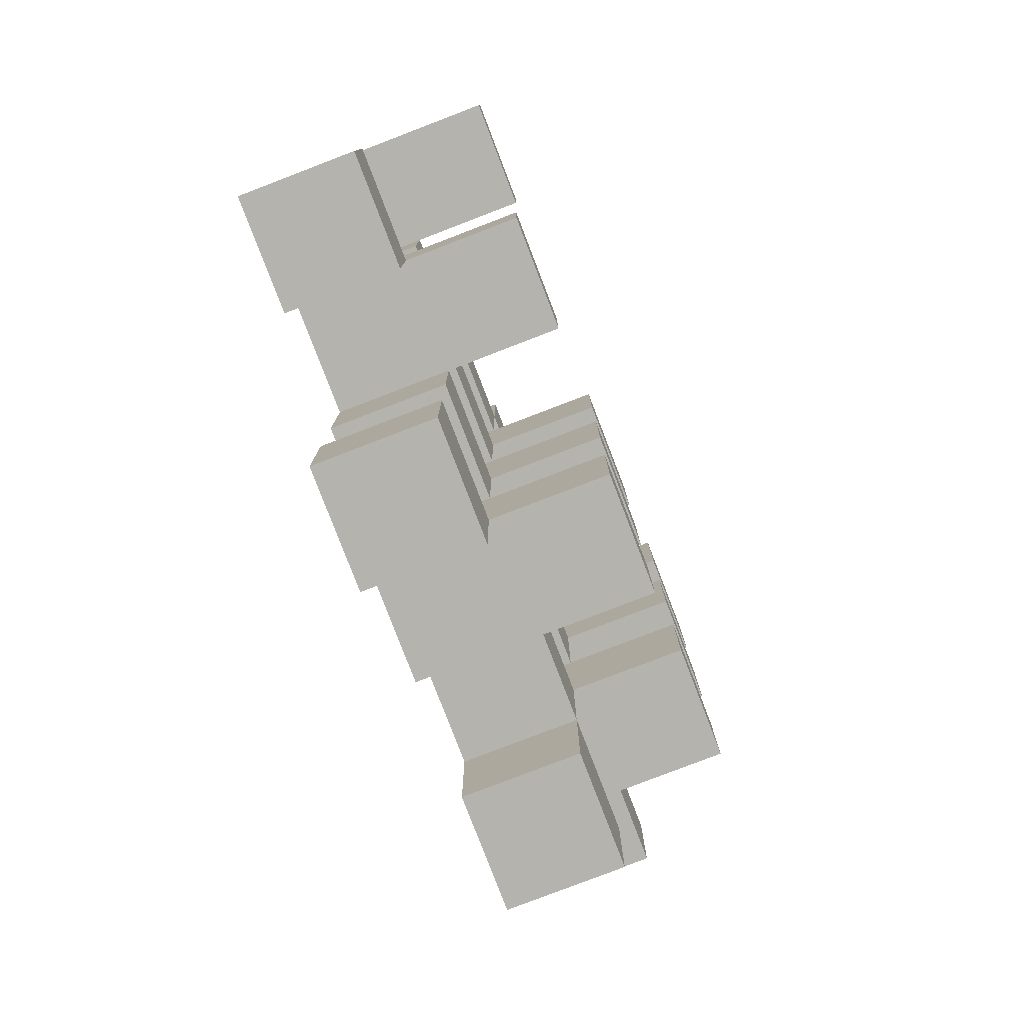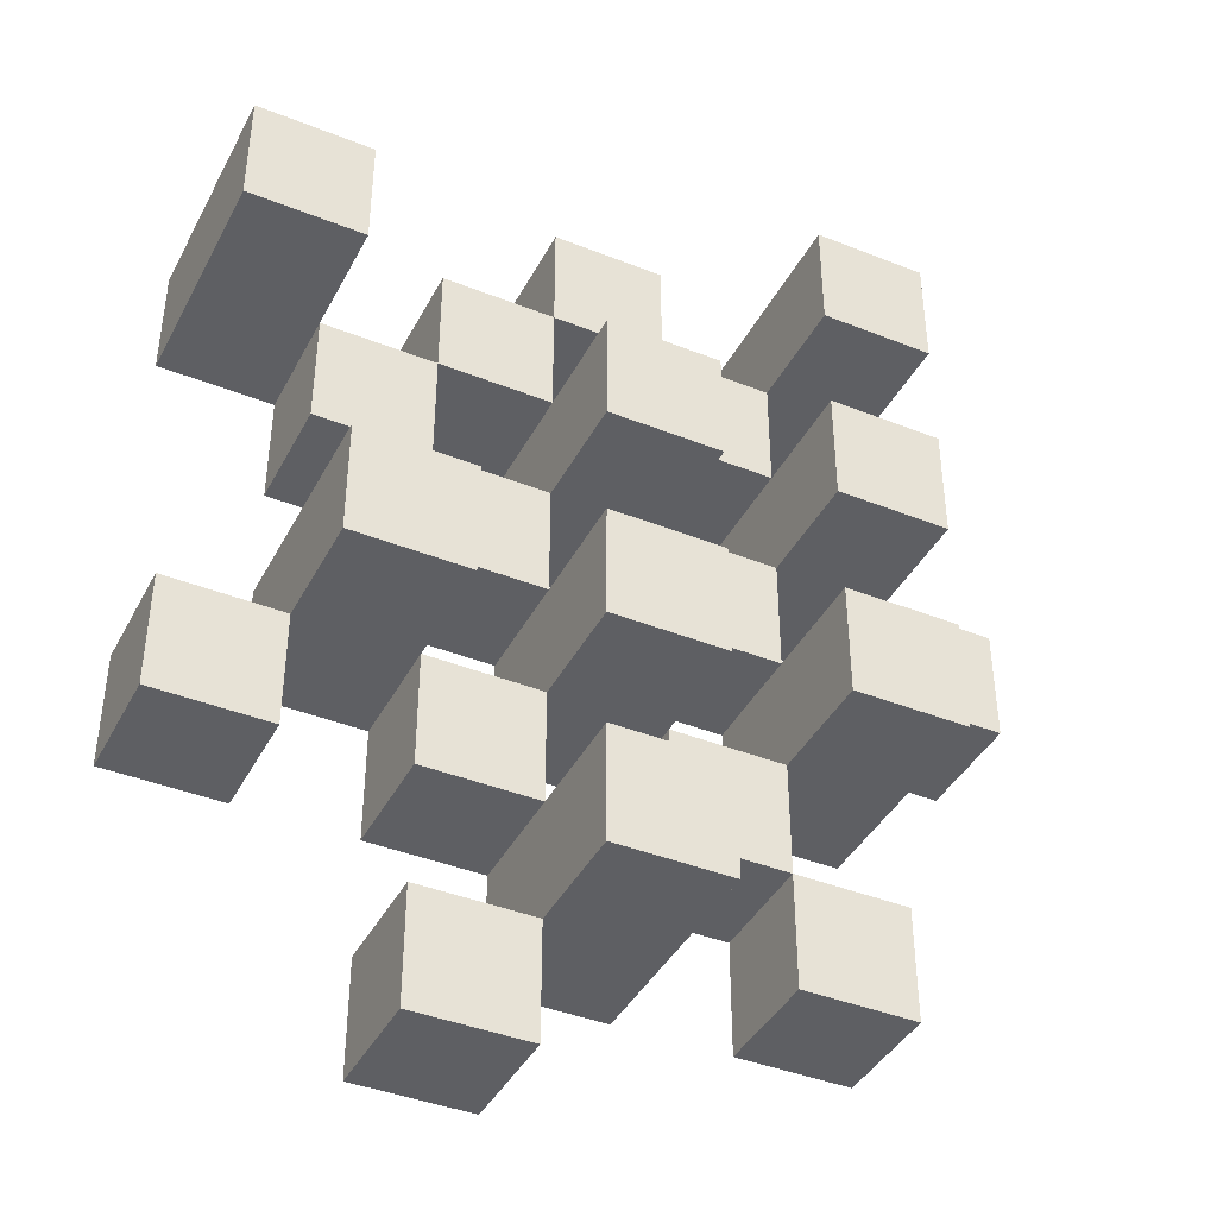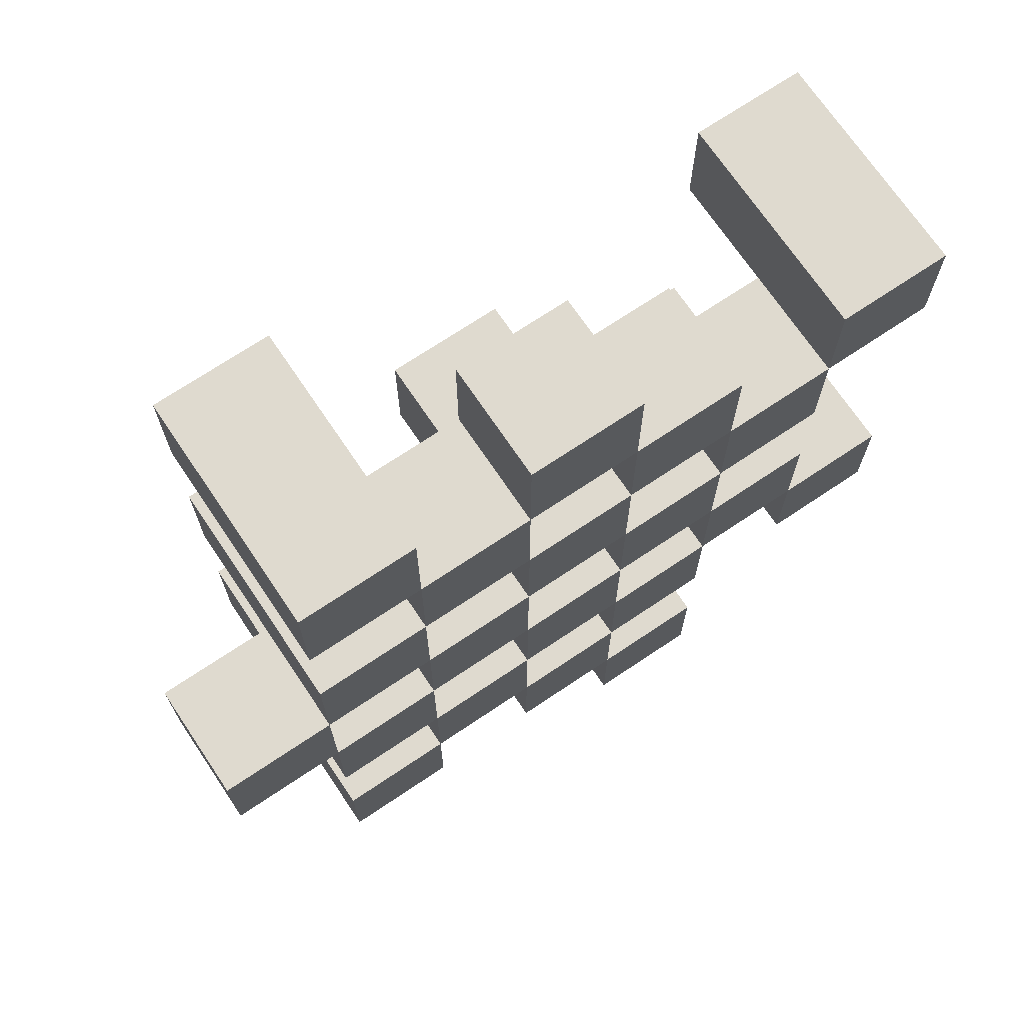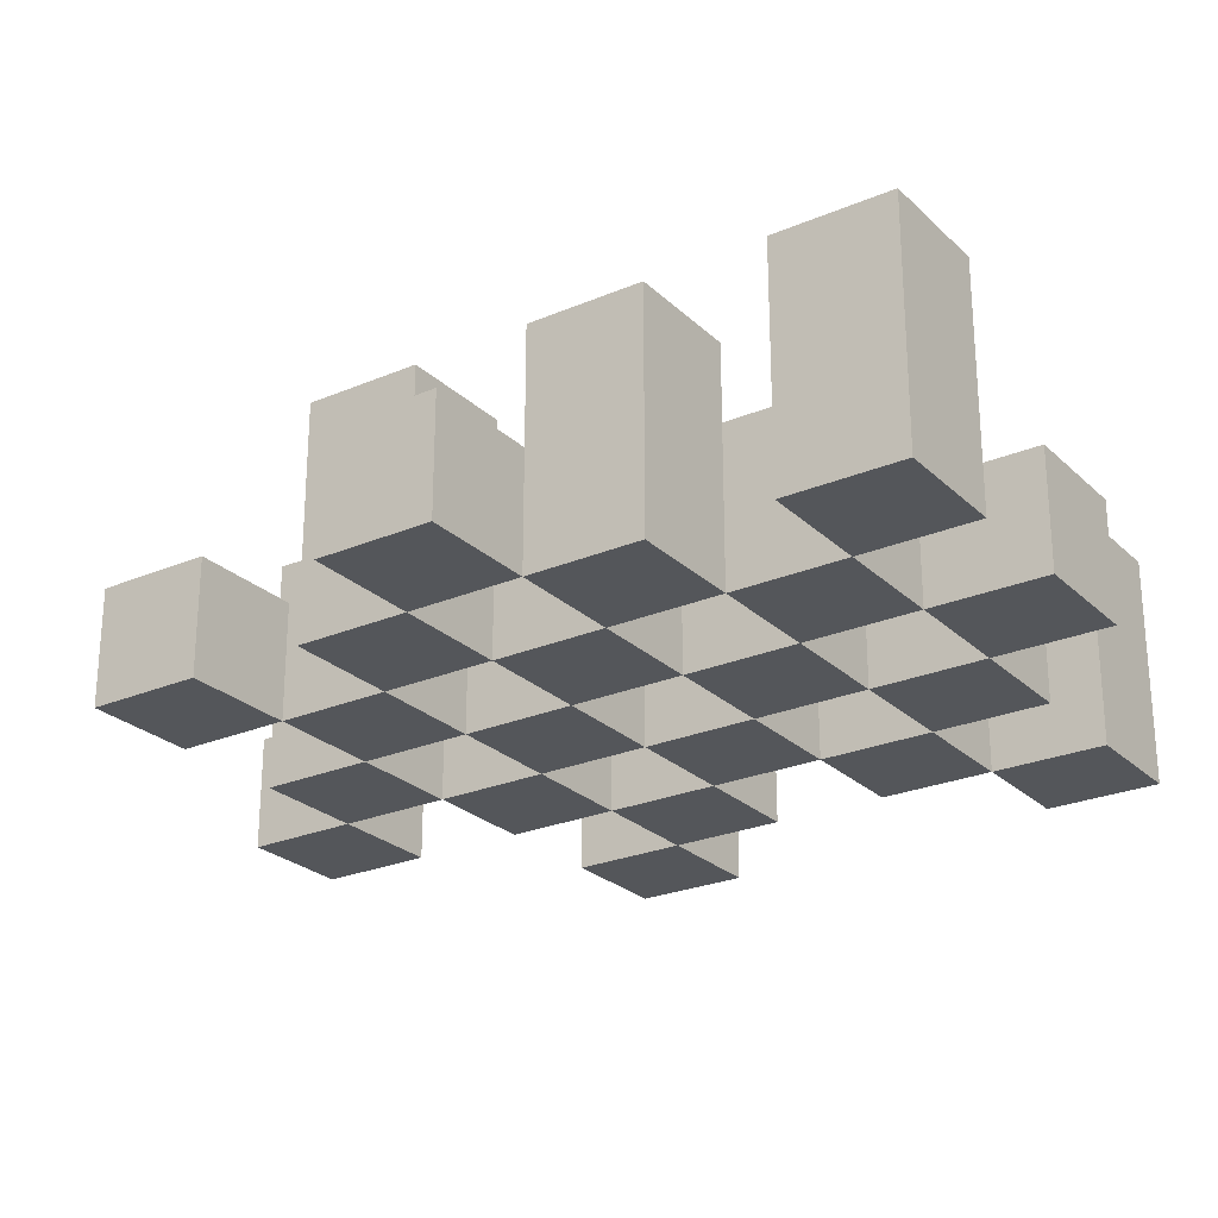
<metadata>
{"format":"obj","ext":"obj","renderer":"f3d","projection":"perspective","resolution":1024,"background":"white","views":[{"elev":-80.0,"azim":111.0,"up":"+Z"},{"elev":-41.0,"azim":154.1,"up":"+Z"},{"elev":70.8,"azim":-33.9,"up":"+Z"},{"elev":-25.3,"azim":-55.6,"up":"+Y"}]}
</metadata>
<code>
o
v 36.7 0.9 18.4
v 36.6 0.9 18.4
v 36.5 0.9 18.4
v 36.4 0.9 18.4
v 36.7 1 18.4
v 36.6 1 18.4
v 36.5 1.1 18.4
v 36.4 1.1 18.4
v 37 0.9 18.3
v 36.9 0.9 18.3
v 36.8 0.9 18.3
v 36.7 0.9 18.3
v 36.6 0.9 18.3
v 36.5 0.9 18.3
v 36.8 1 18.3
v 36.7 1 18.3
v 36.6 1 18.3
v 36.5 1 18.3
v 37 1.1 18.3
v 36.9 1.1 18.3
v 36.9 0.9 18.2
v 36.8 0.9 18.2
v 36.7 0.9 18.2
v 36.6 0.9 18.2
v 36.5 0.9 18.2
v 36.4 0.9 18.2
v 36.9 1 18.2
v 36.8 1 18.2
v 36.7 1 18.2
v 36.6 1 18.2
v 36.5 1 18.2
v 36.7 1.1 18.2
v 36.6 1.1 18.2
v 36.5 1.1 18.2
v 36.4 1.1 18.2
v 36.8 0.9 18.1
v 36.7 0.9 18.1
v 36.6 0.9 18.1
v 36.5 0.9 18.1
v 36.4 0.9 18.1
v 36.3 0.9 18.1
v 36.8 1 18.1
v 36.7 1 18.1
v 36.6 1 18.1
v 36.5 1 18.1
v 36.4 1 18.1
v 36.3 1 18.1
v 36.9 0.9 18
v 36.8 0.9 18
v 36.7 0.9 18
v 36.6 0.9 18
v 36.5 0.9 18
v 36.4 0.9 18
v 36.8 1 18
v 36.7 1 18
v 36.6 1 18
v 36.5 1 18
v 36.4 1 18
v 36.9 1.1 18
v 36.8 1.1 18
v 36.7 1.1 18
v 36.6 1.1 18
v 36.5 1.1 18
v 36.4 1.1 18
v 37 0.9 17.9
v 36.9 0.9 17.9
v 36.8 0.9 17.9
v 36.7 0.9 17.9
v 36.6 0.9 17.9
v 36.5 0.9 17.9
v 37 1 17.9
v 36.9 1 17.9
v 36.8 1 17.9
v 36.7 1 17.9
v 36.6 1 17.9
v 36.5 1 17.9
v 36.7 0.9 17.8
v 36.6 0.9 17.8
v 36.5 0.9 17.8
v 36.4 0.9 17.8
v 36.7 1 17.8
v 36.6 1 17.8
v 36.5 1 17.8
v 36.4 1 17.8
v 36.7 1.1 17.8
v 36.6 1.1 17.8
v 36.8 0.9 17.7
v 36.7 0.9 17.7
v 36.8 1 17.7
v 36.7 1 17.7
v 36.7 0.9 18.3
v 36.6 0.9 18.3
v 36.5 0.9 18.3
v 36.4 0.9 18.3
v 36.7 1 18.3
v 36.6 1 18.3
v 36.5 1 18.3
v 36.5 1.1 18.3
v 36.4 1.1 18.3
v 37 0.9 18.2
v 36.9 0.9 18.2
v 36.8 0.9 18.2
v 36.7 0.9 18.2
v 36.6 0.9 18.2
v 36.5 0.9 18.2
v 36.9 1 18.2
v 36.8 1 18.2
v 36.7 1 18.2
v 36.6 1 18.2
v 36.5 1 18.2
v 37 1.1 18.2
v 36.9 1.1 18.2
v 36.9 0.9 18.1
v 36.8 0.9 18.1
v 36.7 0.9 18.1
v 36.6 0.9 18.1
v 36.5 0.9 18.1
v 36.4 0.9 18.1
v 36.9 1 18.1
v 36.8 1 18.1
v 36.7 1 18.1
v 36.6 1 18.1
v 36.5 1 18.1
v 36.4 1 18.1
v 36.7 1.1 18.1
v 36.6 1.1 18.1
v 36.5 1.1 18.1
v 36.4 1.1 18.1
v 36.8 0.9 18
v 36.7 0.9 18
v 36.6 0.9 18
v 36.5 0.9 18
v 36.4 0.9 18
v 36.3 0.9 18
v 36.8 1 18
v 36.7 1 18
v 36.6 1 18
v 36.5 1 18
v 36.4 1 18
v 36.3 1 18
v 36.9 0.9 17.9
v 36.8 0.9 17.9
v 36.7 0.9 17.9
v 36.6 0.9 17.9
v 36.5 0.9 17.9
v 36.4 0.9 17.9
v 36.9 1 17.9
v 36.8 1 17.9
v 36.7 1 17.9
v 36.6 1 17.9
v 36.5 1 17.9
v 36.9 1.1 17.9
v 36.8 1.1 17.9
v 36.7 1.1 17.9
v 36.6 1.1 17.9
v 36.5 1.1 17.9
v 36.4 1.1 17.9
v 37 0.9 17.8
v 36.9 0.9 17.8
v 36.8 0.9 17.8
v 36.7 0.9 17.8
v 36.6 0.9 17.8
v 36.5 0.9 17.8
v 37 1 17.8
v 36.9 1 17.8
v 36.8 1 17.8
v 36.7 1 17.8
v 36.6 1 17.8
v 36.5 1 17.8
v 36.7 0.9 17.7
v 36.6 0.9 17.7
v 36.5 0.9 17.7
v 36.4 0.9 17.7
v 36.7 1 17.7
v 36.5 1 17.7
v 36.4 1 17.7
v 36.7 1.1 17.7
v 36.6 1.1 17.7
v 36.8 0.9 17.6
v 36.7 0.9 17.6
v 36.8 1 17.6
v 36.7 1 17.6
v 37 0.9 18.3
v 37 1.1 18.3
v 37 0.9 18.2
v 37 1.1 18.2
v 37 0.9 17.9
v 37 1 17.9
v 37 0.9 17.8
v 37 1 17.8
v 36.9 0.9 18.2
v 36.9 1 18.2
v 36.9 0.9 18.1
v 36.9 1 18.1
v 36.9 0.9 18
v 36.9 1.1 18
v 36.9 0.9 17.9
v 36.9 1 17.9
v 36.9 1.1 17.9
v 36.8 0.9 18.3
v 36.8 1 18.3
v 36.8 0.9 18.2
v 36.8 1 18.2
v 36.8 0.9 18.1
v 36.8 1 18.1
v 36.8 0.9 18
v 36.8 1 18
v 36.8 0.9 17.9
v 36.8 1 17.9
v 36.8 0.9 17.8
v 36.8 1 17.8
v 36.8 0.9 17.7
v 36.8 1 17.7
v 36.8 0.9 17.6
v 36.8 1 17.6
v 36.7 0.9 18.4
v 36.7 1 18.4
v 36.7 0.9 18.3
v 36.7 1 18.3
v 36.7 0.9 18.2
v 36.7 1 18.2
v 36.7 1.1 18.2
v 36.7 0.9 18.1
v 36.7 1 18.1
v 36.7 1.1 18.1
v 36.7 0.9 18
v 36.7 1 18
v 36.7 1.1 18
v 36.7 0.9 17.9
v 36.7 1 17.9
v 36.7 1.1 17.9
v 36.7 0.9 17.8
v 36.7 1 17.8
v 36.7 1.1 17.8
v 36.7 0.9 17.7
v 36.7 1 17.7
v 36.7 1.1 17.7
v 36.6 0.9 18.3
v 36.6 1 18.3
v 36.6 0.9 18.2
v 36.6 1 18.2
v 36.6 0.9 18.1
v 36.6 1 18.1
v 36.6 0.9 18
v 36.6 1 18
v 36.6 0.9 17.9
v 36.6 1 17.9
v 36.6 0.9 17.8
v 36.6 1 17.8
v 36.5 0.9 18.4
v 36.5 1.1 18.4
v 36.5 0.9 18.3
v 36.5 1 18.3
v 36.5 1.1 18.3
v 36.5 0.9 18.2
v 36.5 1 18.2
v 36.5 1.1 18.2
v 36.5 0.9 18.1
v 36.5 1 18.1
v 36.5 1.1 18.1
v 36.5 0.9 18
v 36.5 1 18
v 36.5 1.1 18
v 36.5 0.9 17.9
v 36.5 1 17.9
v 36.5 1.1 17.9
v 36.5 0.9 17.8
v 36.5 1 17.8
v 36.5 0.9 17.7
v 36.5 1 17.7
v 36.4 0.9 18.1
v 36.4 1 18.1
v 36.4 0.9 18
v 36.4 1 18
v 36.9 0.9 18.3
v 36.9 1.1 18.3
v 36.9 0.9 18.2
v 36.9 1 18.2
v 36.9 1.1 18.2
v 36.9 0.9 17.9
v 36.9 1 17.9
v 36.9 0.9 17.8
v 36.9 1 17.8
v 36.8 0.9 18.2
v 36.8 1 18.2
v 36.8 0.9 18.1
v 36.8 1 18.1
v 36.8 0.9 18
v 36.8 1 18
v 36.8 1.1 18
v 36.8 0.9 17.9
v 36.8 1 17.9
v 36.8 1.1 17.9
v 36.7 0.9 18.3
v 36.7 1 18.3
v 36.7 0.9 18.2
v 36.7 1 18.2
v 36.7 0.9 18.1
v 36.7 1 18.1
v 36.7 0.9 18
v 36.7 1 18
v 36.7 0.9 17.9
v 36.7 1 17.9
v 36.7 0.9 17.8
v 36.7 1 17.8
v 36.7 0.9 17.7
v 36.7 1 17.7
v 36.7 0.9 17.6
v 36.7 1 17.6
v 36.6 0.9 18.4
v 36.6 1 18.4
v 36.6 0.9 18.3
v 36.6 1 18.3
v 36.6 0.9 18.2
v 36.6 1 18.2
v 36.6 1.1 18.2
v 36.6 0.9 18.1
v 36.6 1 18.1
v 36.6 1.1 18.1
v 36.6 0.9 18
v 36.6 1 18
v 36.6 1.1 18
v 36.6 0.9 17.9
v 36.6 1 17.9
v 36.6 1.1 17.9
v 36.6 0.9 17.8
v 36.6 1 17.8
v 36.6 1.1 17.8
v 36.6 0.9 17.7
v 36.6 1.1 17.7
v 36.5 0.9 18.3
v 36.5 1 18.3
v 36.5 0.9 18.2
v 36.5 1 18.2
v 36.5 0.9 18.1
v 36.5 1 18.1
v 36.5 0.9 18
v 36.5 1 18
v 36.5 0.9 17.9
v 36.5 1 17.9
v 36.5 0.9 17.8
v 36.5 1 17.8
v 36.4 0.9 18.4
v 36.4 1.1 18.4
v 36.4 0.9 18.3
v 36.4 1.1 18.3
v 36.4 0.9 18.2
v 36.4 1.1 18.2
v 36.4 0.9 18.1
v 36.4 1 18.1
v 36.4 1.1 18.1
v 36.4 0.9 18
v 36.4 1 18
v 36.4 1.1 18
v 36.4 0.9 17.9
v 36.4 1.1 17.9
v 36.4 0.9 17.8
v 36.4 1 17.8
v 36.4 0.9 17.7
v 36.4 1 17.7
v 36.3 0.9 18.1
v 36.3 1 18.1
v 36.3 0.9 18
v 36.3 1 18
v 37 0.9 18.3
v 37 0.9 18.2
v 37 0.9 17.9
v 37 0.9 17.8
v 36.9 0.9 18.3
v 36.9 0.9 18.2
v 36.9 0.9 18.1
v 36.9 0.9 18
v 36.9 0.9 17.9
v 36.9 0.9 17.8
v 36.8 0.9 18.3
v 36.8 0.9 18.2
v 36.8 0.9 18.1
v 36.8 0.9 18
v 36.8 0.9 17.9
v 36.8 0.9 17.8
v 36.8 0.9 17.7
v 36.8 0.9 17.6
v 36.7 0.9 18.4
v 36.7 0.9 18.3
v 36.7 0.9 18.2
v 36.7 0.9 18.1
v 36.7 0.9 18
v 36.7 0.9 17.9
v 36.7 0.9 17.8
v 36.7 0.9 17.7
v 36.7 0.9 17.6
v 36.6 0.9 18.4
v 36.6 0.9 18.3
v 36.6 0.9 18.2
v 36.6 0.9 18.1
v 36.6 0.9 18
v 36.6 0.9 17.9
v 36.6 0.9 17.8
v 36.6 0.9 17.7
v 36.5 0.9 18.4
v 36.5 0.9 18.3
v 36.5 0.9 18.2
v 36.5 0.9 18.1
v 36.5 0.9 18
v 36.5 0.9 17.9
v 36.5 0.9 17.8
v 36.5 0.9 17.7
v 36.4 0.9 18.4
v 36.4 0.9 18.3
v 36.4 0.9 18.2
v 36.4 0.9 18.1
v 36.4 0.9 18
v 36.4 0.9 17.9
v 36.4 0.9 17.8
v 36.4 0.9 17.7
v 36.3 0.9 18.1
v 36.3 0.9 18
v 37 1 17.9
v 37 1 17.8
v 36.9 1 18.2
v 36.9 1 18.1
v 36.9 1 17.9
v 36.9 1 17.8
v 36.8 1 18.3
v 36.8 1 18.2
v 36.8 1 18.1
v 36.8 1 18
v 36.8 1 17.9
v 36.8 1 17.8
v 36.8 1 17.7
v 36.8 1 17.6
v 36.7 1 18.4
v 36.7 1 18.3
v 36.7 1 18.2
v 36.7 1 18.1
v 36.7 1 18
v 36.7 1 17.9
v 36.7 1 17.8
v 36.7 1 17.7
v 36.7 1 17.6
v 36.6 1 18.4
v 36.6 1 18.3
v 36.6 1 18.2
v 36.6 1 18.1
v 36.6 1 18
v 36.6 1 17.9
v 36.6 1 17.8
v 36.5 1 18.3
v 36.5 1 18.2
v 36.5 1 18.1
v 36.5 1 18
v 36.5 1 17.9
v 36.5 1 17.8
v 36.5 1 17.7
v 36.4 1 18.1
v 36.4 1 18
v 36.4 1 17.8
v 36.4 1 17.7
v 36.3 1 18.1
v 36.3 1 18
v 37 1.1 18.3
v 37 1.1 18.2
v 36.9 1.1 18.3
v 36.9 1.1 18.2
v 36.9 1.1 18
v 36.9 1.1 17.9
v 36.8 1.1 18
v 36.8 1.1 17.9
v 36.7 1.1 18.2
v 36.7 1.1 18.1
v 36.7 1.1 18
v 36.7 1.1 17.9
v 36.7 1.1 17.8
v 36.7 1.1 17.7
v 36.6 1.1 18.2
v 36.6 1.1 18.1
v 36.6 1.1 18
v 36.6 1.1 17.9
v 36.6 1.1 17.8
v 36.6 1.1 17.7
v 36.5 1.1 18.4
v 36.5 1.1 18.3
v 36.5 1.1 18.2
v 36.5 1.1 18.1
v 36.5 1.1 18
v 36.5 1.1 17.9
v 36.4 1.1 18.4
v 36.4 1.1 18.3
v 36.4 1.1 18.2
v 36.4 1.1 18.1
v 36.4 1.1 18
v 36.4 1.1 17.9
f 5 2 1
f 6 2 5
f 7 4 3
f 8 4 7
f 15 12 11
f 16 12 15
f 17 14 13
f 18 14 17
f 19 10 9
f 20 10 19
f 27 22 21
f 28 22 27
f 29 24 23
f 30 24 29
f 31 26 25
f 32 30 29
f 33 30 32
f 34 26 31
f 35 26 34
f 42 37 36
f 43 37 42
f 44 39 38
f 45 39 44
f 46 41 40
f 47 41 46
f 54 49 48
f 55 51 50
f 56 51 55
f 57 53 52
f 58 53 57
f 59 54 48
f 60 54 59
f 61 56 55
f 62 56 61
f 63 58 57
f 64 58 63
f 71 66 65
f 72 66 71
f 73 68 67
f 74 68 73
f 75 70 69
f 76 70 75
f 81 78 77
f 82 78 81
f 83 80 79
f 84 80 83
f 85 82 81
f 86 82 85
f 89 88 87
f 90 88 89
f 91 92 95
f 95 92 96
f 93 94 97
f 97 94 98
f 98 94 99
f 100 101 106
f 102 103 107
f 107 103 108
f 104 105 109
f 109 105 110
f 100 106 111
f 111 106 112
f 113 114 119
f 119 114 120
f 115 116 121
f 121 116 122
f 117 118 123
f 123 118 124
f 121 122 125
f 125 122 126
f 123 124 127
f 127 124 128
f 129 130 135
f 135 130 136
f 131 132 137
f 137 132 138
f 133 134 139
f 139 134 140
f 141 142 147
f 147 142 148
f 143 144 149
f 149 144 150
f 145 146 151
f 147 148 152
f 152 148 153
f 149 150 154
f 154 150 155
f 151 146 156
f 156 146 157
f 158 159 164
f 164 159 165
f 160 161 166
f 166 161 167
f 162 163 168
f 168 163 169
f 170 171 174
f 172 173 175
f 175 173 176
f 174 171 177
f 177 171 178
f 179 180 181
f 181 180 182
f 185 184 183
f 186 184 185
f 189 188 187
f 190 188 189
f 193 192 191
f 194 192 193
f 197 196 195
f 198 196 197
f 199 196 198
f 202 201 200
f 203 201 202
f 206 205 204
f 207 205 206
f 210 209 208
f 211 209 210
f 214 213 212
f 215 213 214
f 218 217 216
f 219 217 218
f 223 221 220
f 223 222 221
f 224 222 223
f 225 222 224
f 229 227 226
f 229 228 227
f 230 228 229
f 231 228 230
f 235 233 232
f 235 234 233
f 236 234 235
f 237 234 236
f 240 239 238
f 241 239 240
f 244 243 242
f 245 243 244
f 248 247 246
f 249 247 248
f 252 251 250
f 253 251 252
f 254 251 253
f 258 256 255
f 258 257 256
f 259 257 258
f 260 257 259
f 264 262 261
f 264 263 262
f 265 263 264
f 266 263 265
f 269 268 267
f 270 268 269
f 273 272 271
f 274 272 273
f 275 276 277
f 277 276 278
f 278 276 279
f 280 281 282
f 282 281 283
f 284 285 286
f 286 285 287
f 288 289 291
f 289 290 291
f 291 290 292
f 292 290 293
f 294 295 296
f 296 295 297
f 298 299 300
f 300 299 301
f 302 303 304
f 304 303 305
f 306 307 308
f 308 307 309
f 310 311 312
f 312 311 313
f 314 315 317
f 315 316 317
f 317 316 318
f 318 316 319
f 320 321 323
f 321 322 323
f 323 322 324
f 324 322 325
f 326 327 329
f 327 328 329
f 329 328 330
f 331 332 333
f 333 332 334
f 335 336 337
f 337 336 338
f 339 340 341
f 341 340 342
f 343 344 345
f 345 344 346
f 347 348 349
f 349 348 350
f 350 348 351
f 352 353 355
f 353 354 355
f 355 354 356
f 357 358 359
f 359 358 360
f 361 362 363
f 363 362 364
f 369 366 365
f 370 366 369
f 373 368 367
f 374 368 373
f 376 371 370
f 377 371 376
f 378 373 372
f 379 373 378
f 384 376 375
f 385 376 384
f 386 378 377
f 387 378 386
f 388 380 379
f 389 380 388
f 390 382 381
f 391 382 390
f 392 384 383
f 393 384 392
f 394 386 385
f 395 386 394
f 396 388 387
f 397 388 396
f 398 390 389
f 399 390 398
f 401 394 393
f 402 394 401
f 403 396 395
f 404 396 403
f 405 398 397
f 406 398 405
f 408 401 400
f 409 401 408
f 410 403 402
f 411 403 410
f 412 405 404
f 413 405 412
f 414 407 406
f 415 407 414
f 416 412 411
f 417 412 416
f 418 419 422
f 422 419 423
f 420 421 425
f 425 421 426
f 424 425 433
f 433 425 434
f 426 427 435
f 435 427 436
f 428 429 437
f 437 429 438
f 430 431 439
f 439 431 440
f 432 433 441
f 441 433 442
f 442 443 448
f 448 443 449
f 444 445 450
f 450 445 451
f 446 447 452
f 452 447 453
f 453 454 457
f 457 454 458
f 455 456 459
f 459 456 460
f 461 462 463
f 463 462 464
f 465 466 467
f 467 466 468
f 469 470 475
f 475 470 476
f 471 472 477
f 477 472 478
f 473 474 479
f 479 474 480
f 481 482 487
f 487 482 488
f 483 484 489
f 489 484 490
f 485 486 491
f 491 486 492

</code>
